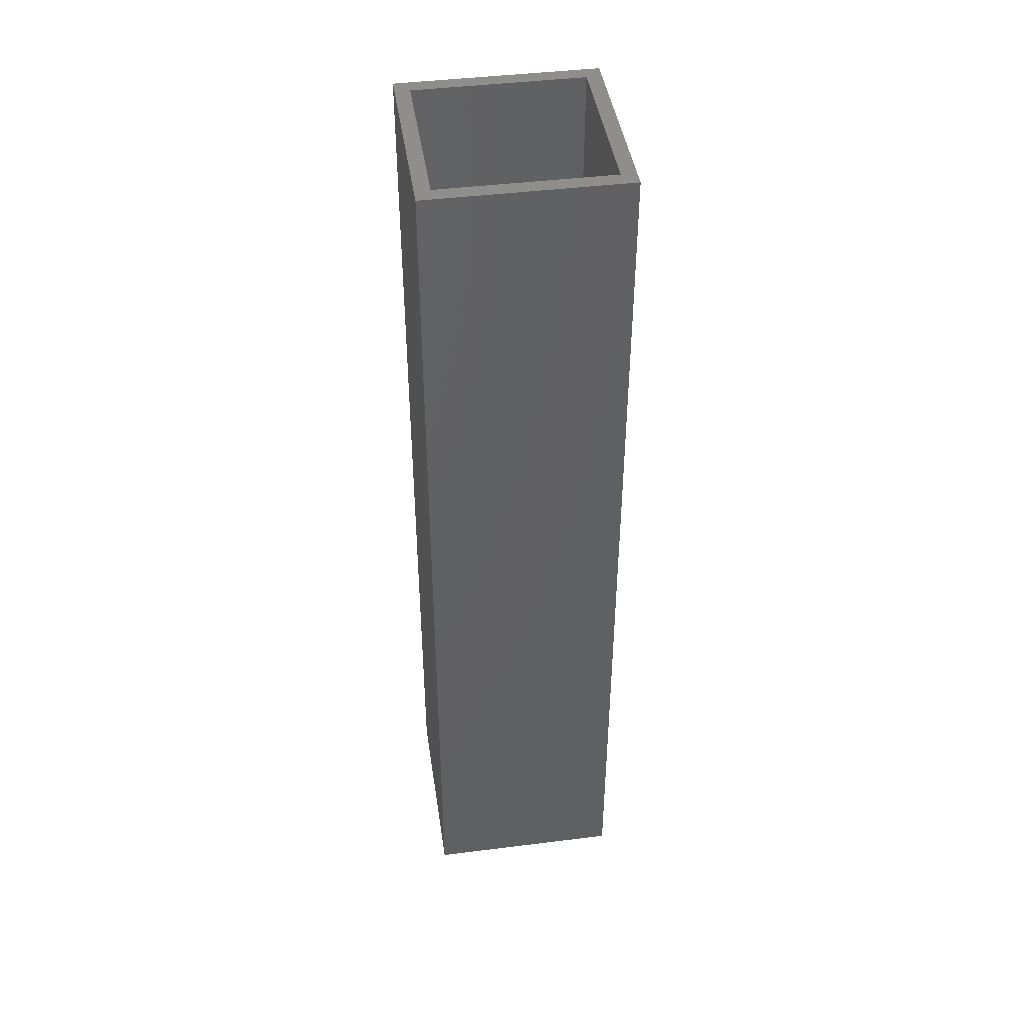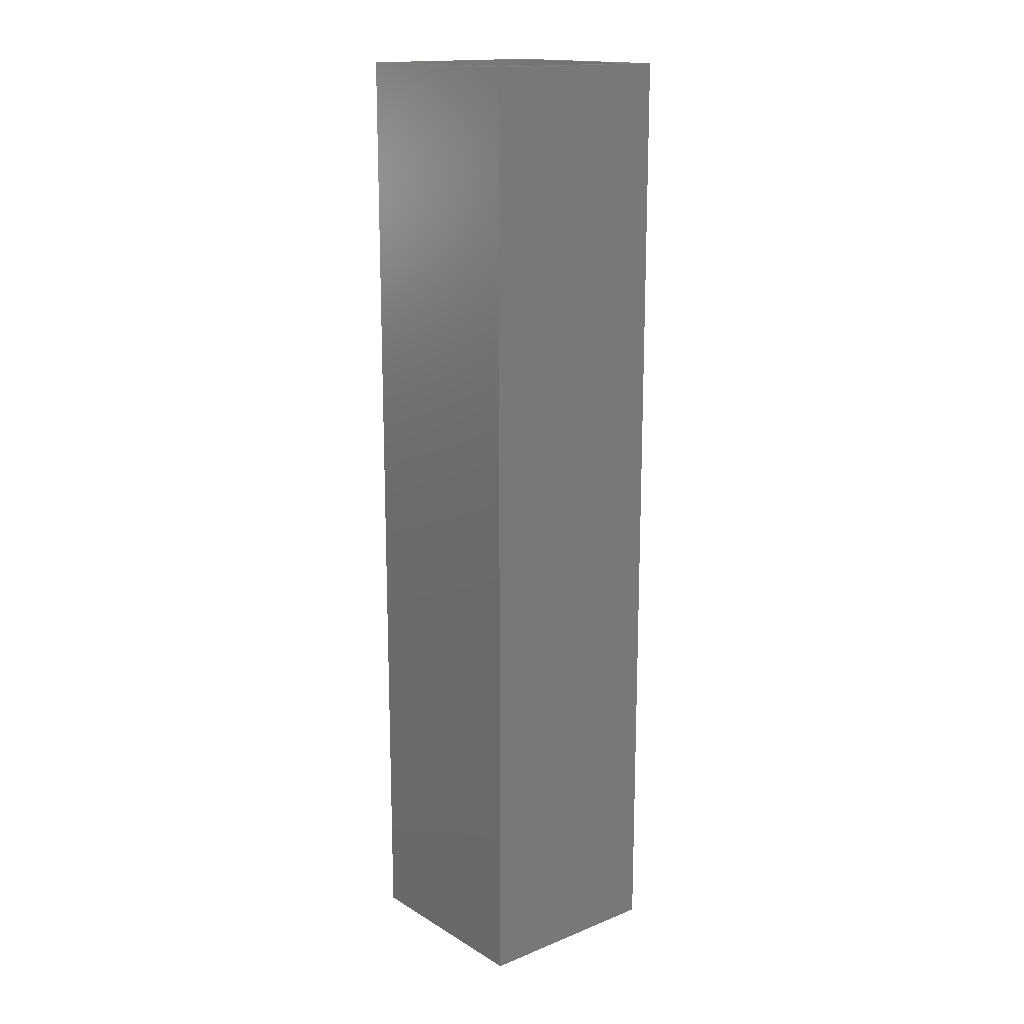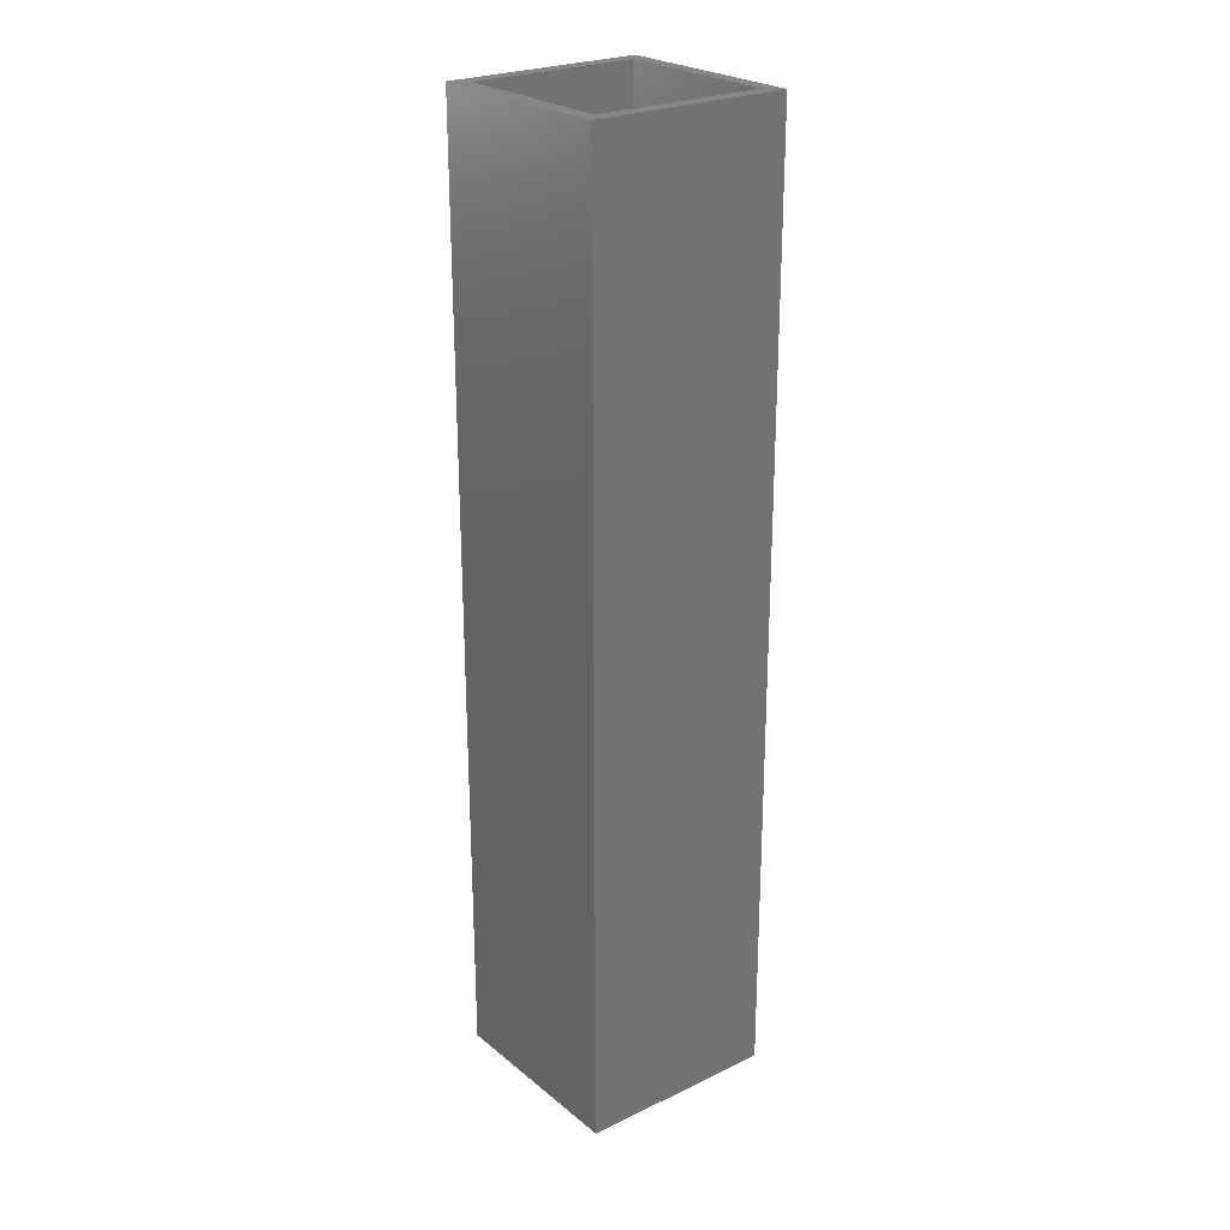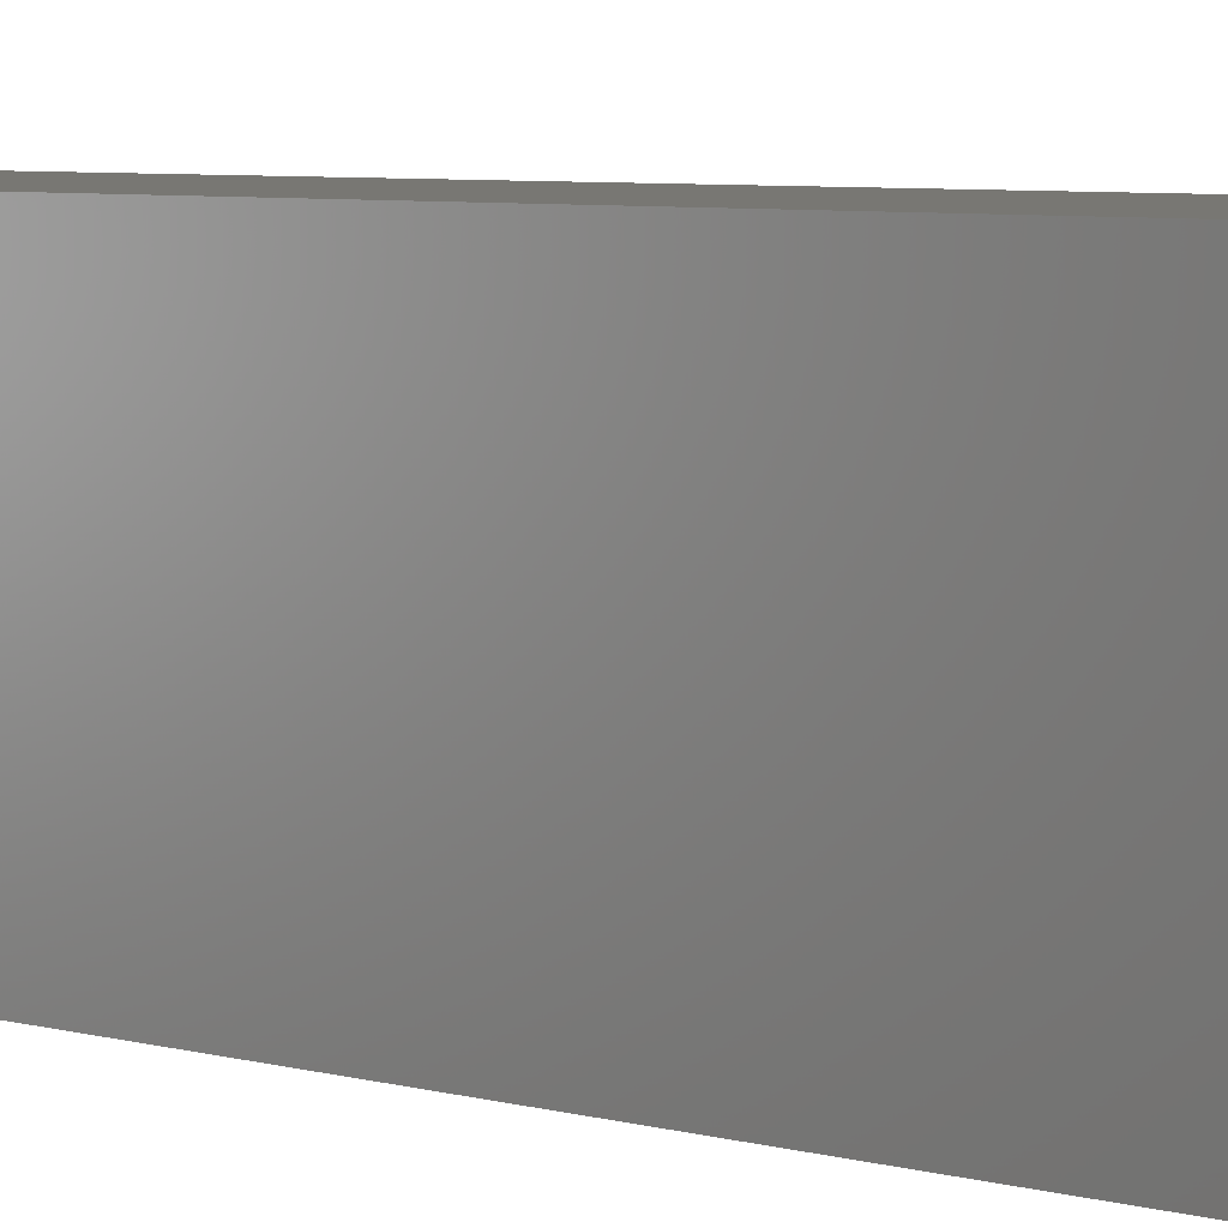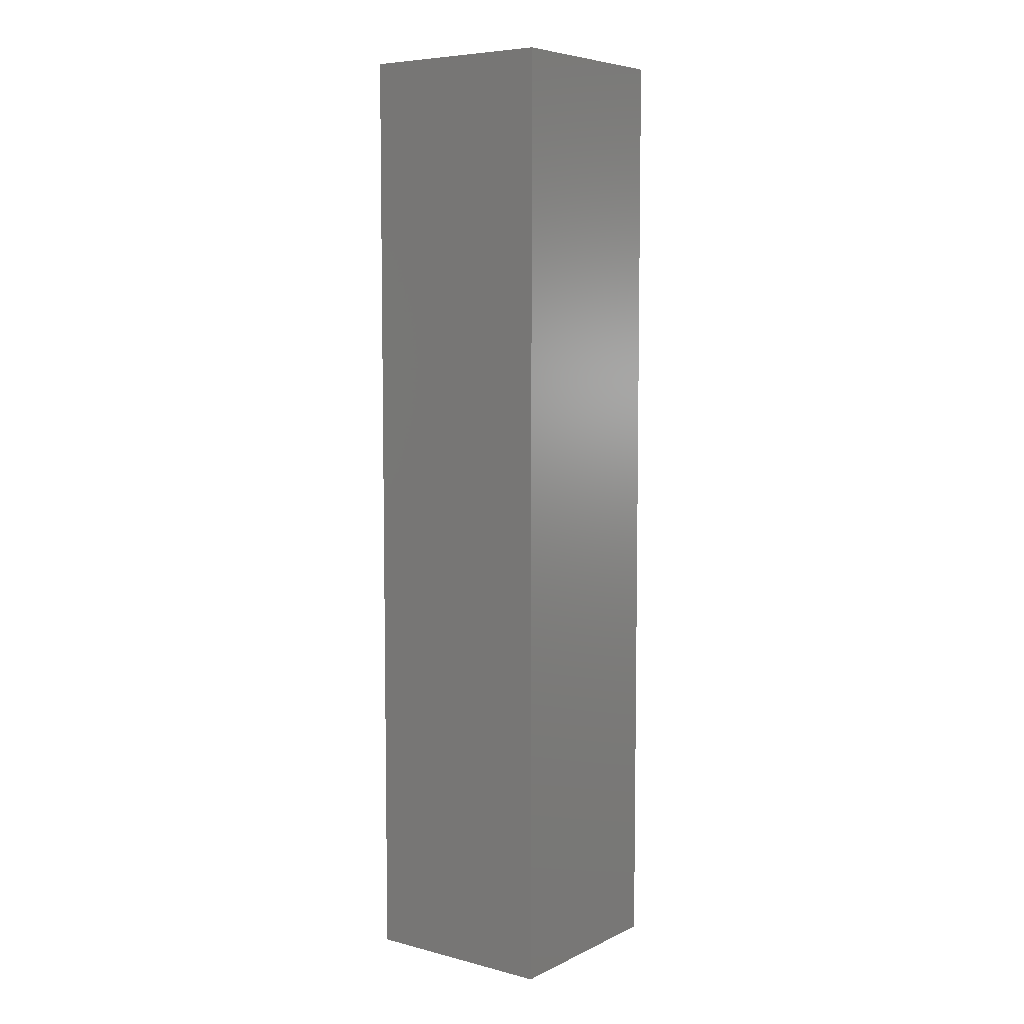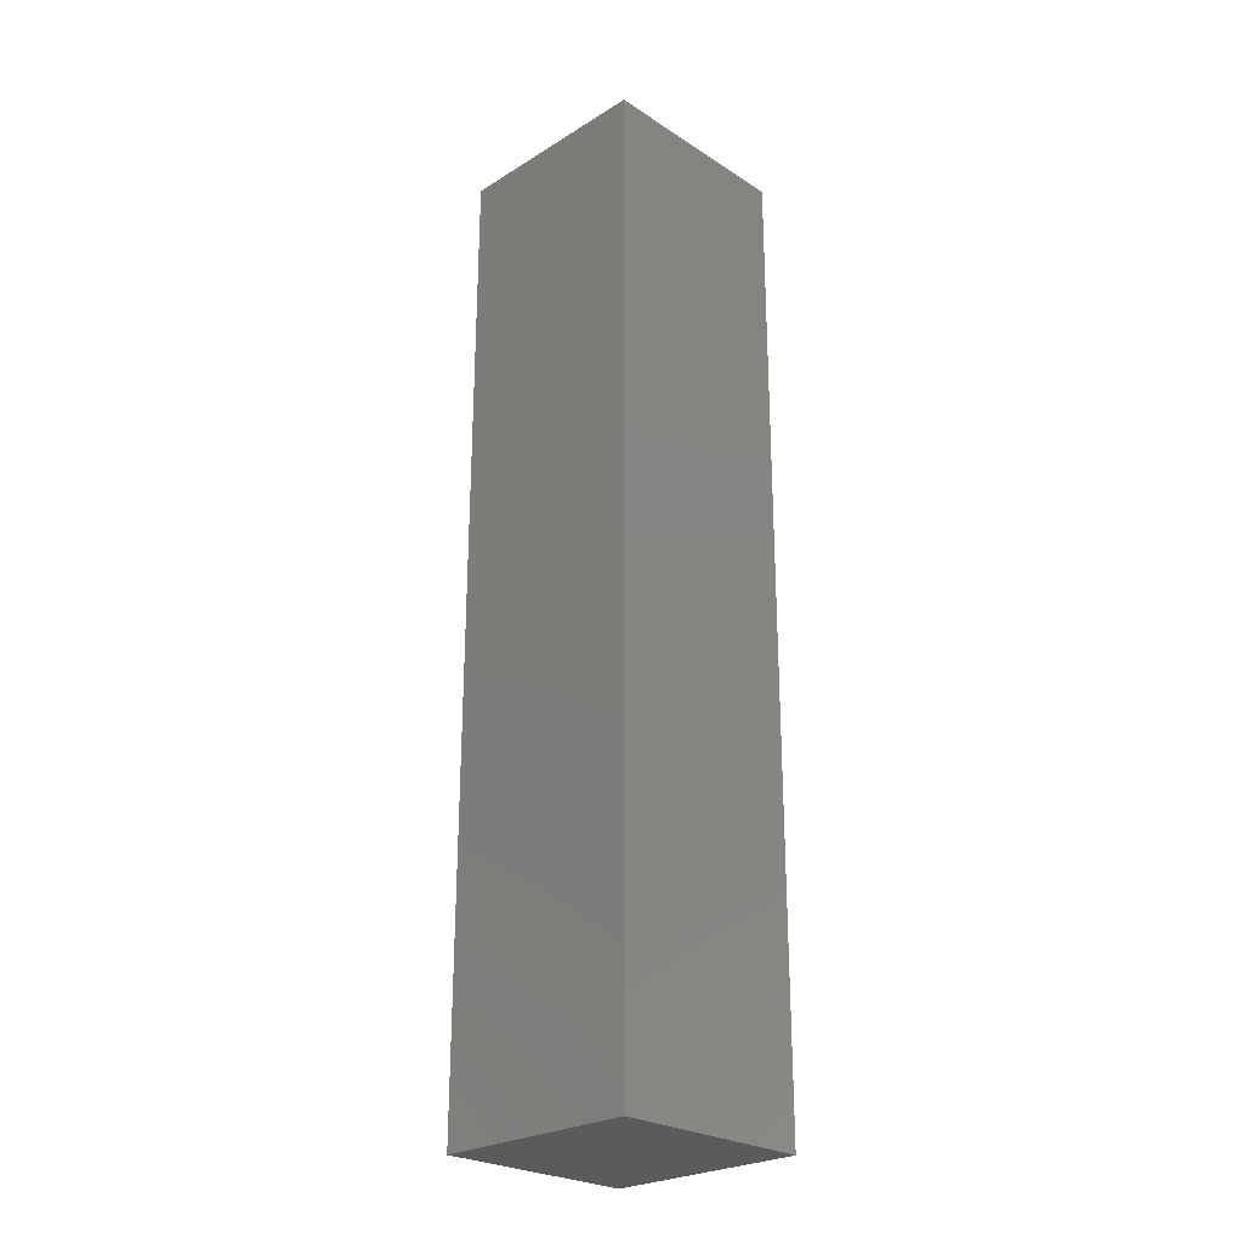
<metadata>
{"format":"stl","ext":"stl","renderer":"f3d","projection":"perspective","resolution":1024,"background":"white","views":[{"elev":43.5,"azim":81.6,"up":"+Y"},{"elev":16.1,"azim":50.5,"up":"+Y"},{"elev":24.8,"azim":-38.0,"up":"+Y"},{"elev":3.9,"azim":-38.4,"up":"+Z"},{"elev":6.5,"azim":-53.3,"up":"+Y"},{"elev":-25.7,"azim":-135.6,"up":"+Y"}]}
</metadata>
<code>
# stl→obj: 16 verts, 28 faces
v -0.1562 0.75 0.3047
v -0.1328 0.75 0.2812
v -0.1562 0.75 -0.007812
v -0.1328 0.75 0.01562
v 0.1594 0.75 -0.007812
v 0.1359 0.75 0.01562
v 0.1594 0.75 0.3047
v 0.1359 0.75 0.2812
v 0.1359 -0.7344 0.2812
v 0.1359 -0.7344 0.01562
v -0.1328 -0.7344 0.2812
v -0.1328 -0.7344 0.01562
v -0.1562 -0.7578 0.3047
v -0.1562 -0.7578 -0.007812
v 0.1594 -0.7578 0.3047
v 0.1594 -0.7578 -0.007812
f 1 2 3
f 3 2 4
f 3 4 5
f 5 4 6
f 5 6 7
f 7 6 8
f 7 8 1
f 1 8 2
f 9 8 10
f 10 8 6
f 2 11 4
f 4 11 12
f 12 10 4
f 4 10 6
f 11 2 9
f 9 2 8
f 13 14 15
f 15 14 16
f 15 16 7
f 7 16 5
f 1 3 13
f 13 3 14
f 14 3 16
f 16 3 5
f 13 15 1
f 1 15 7
f 11 9 12
f 12 9 10

</code>
